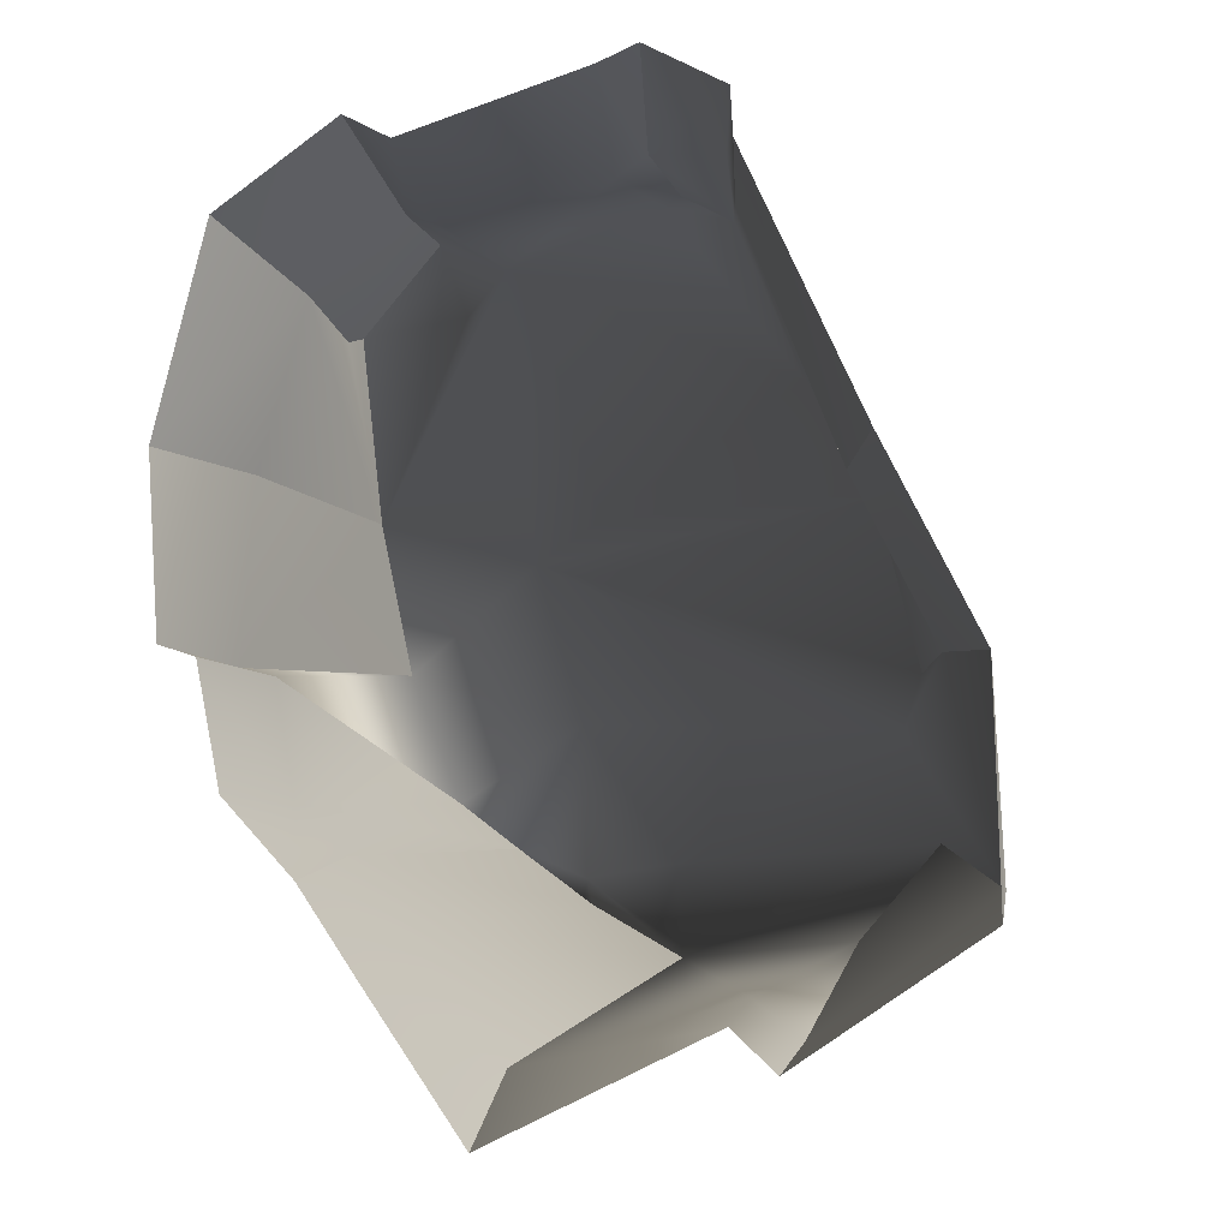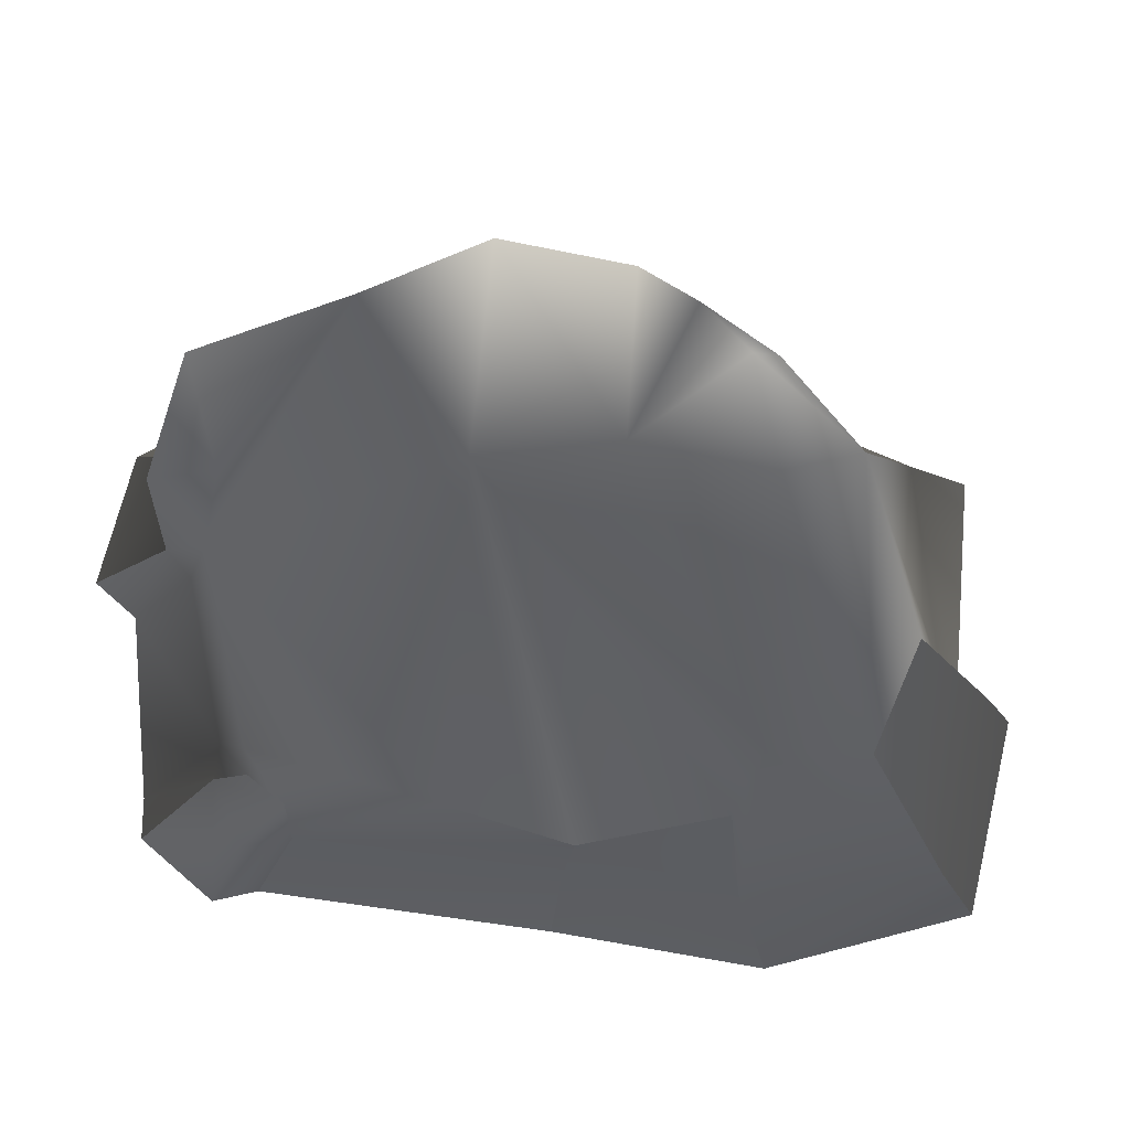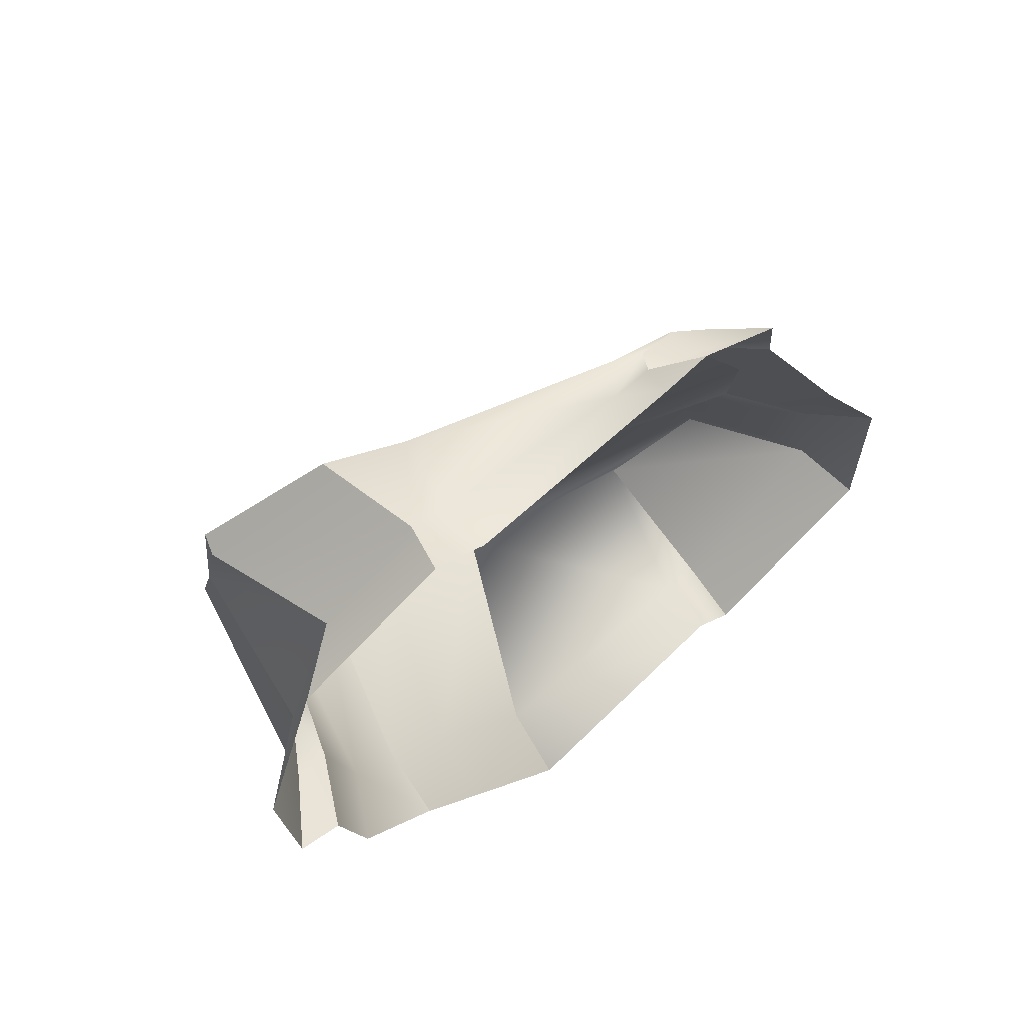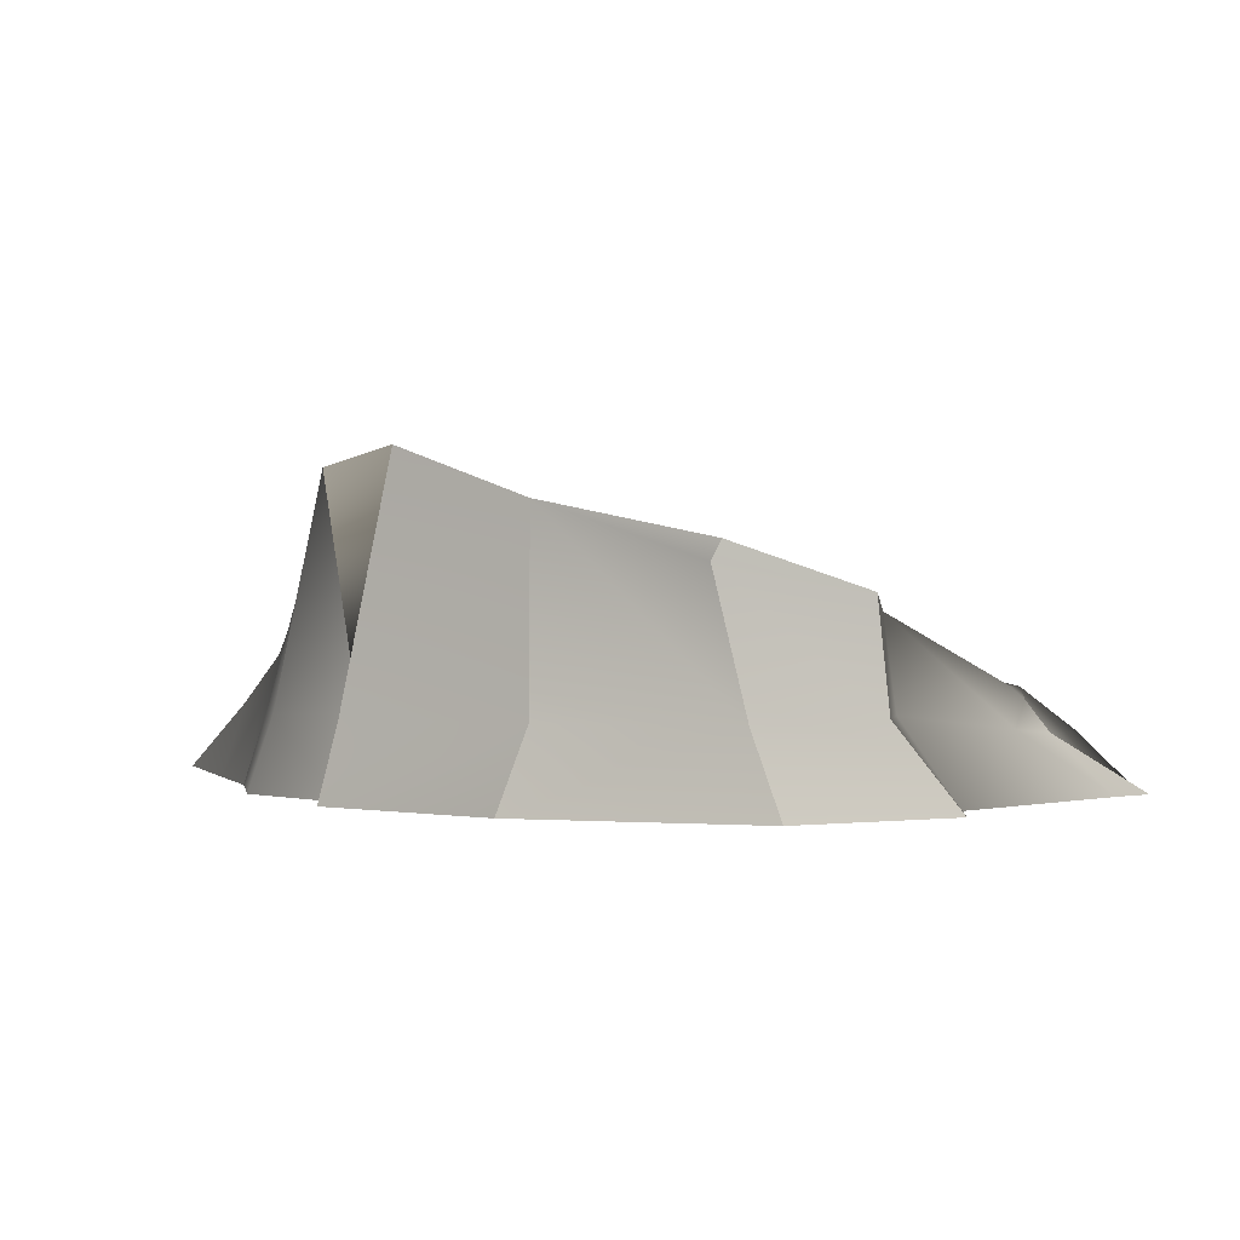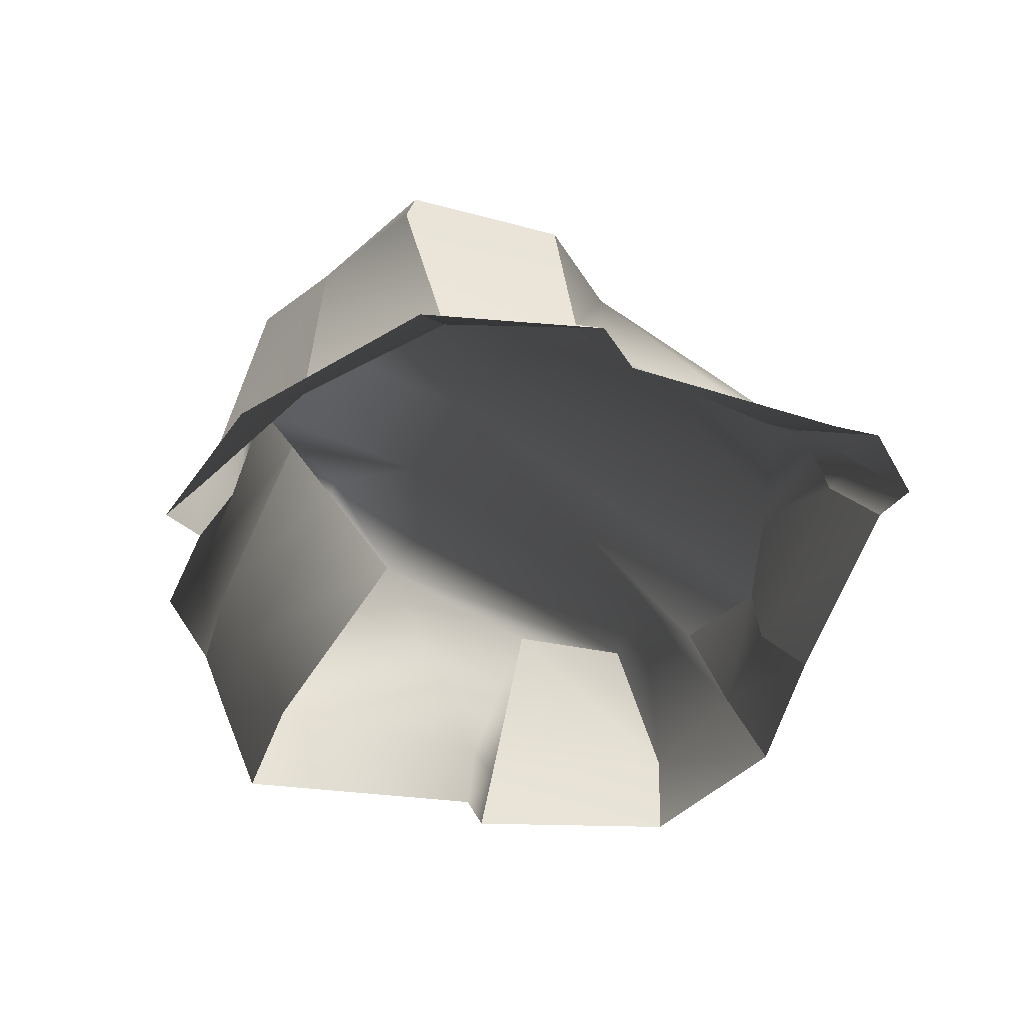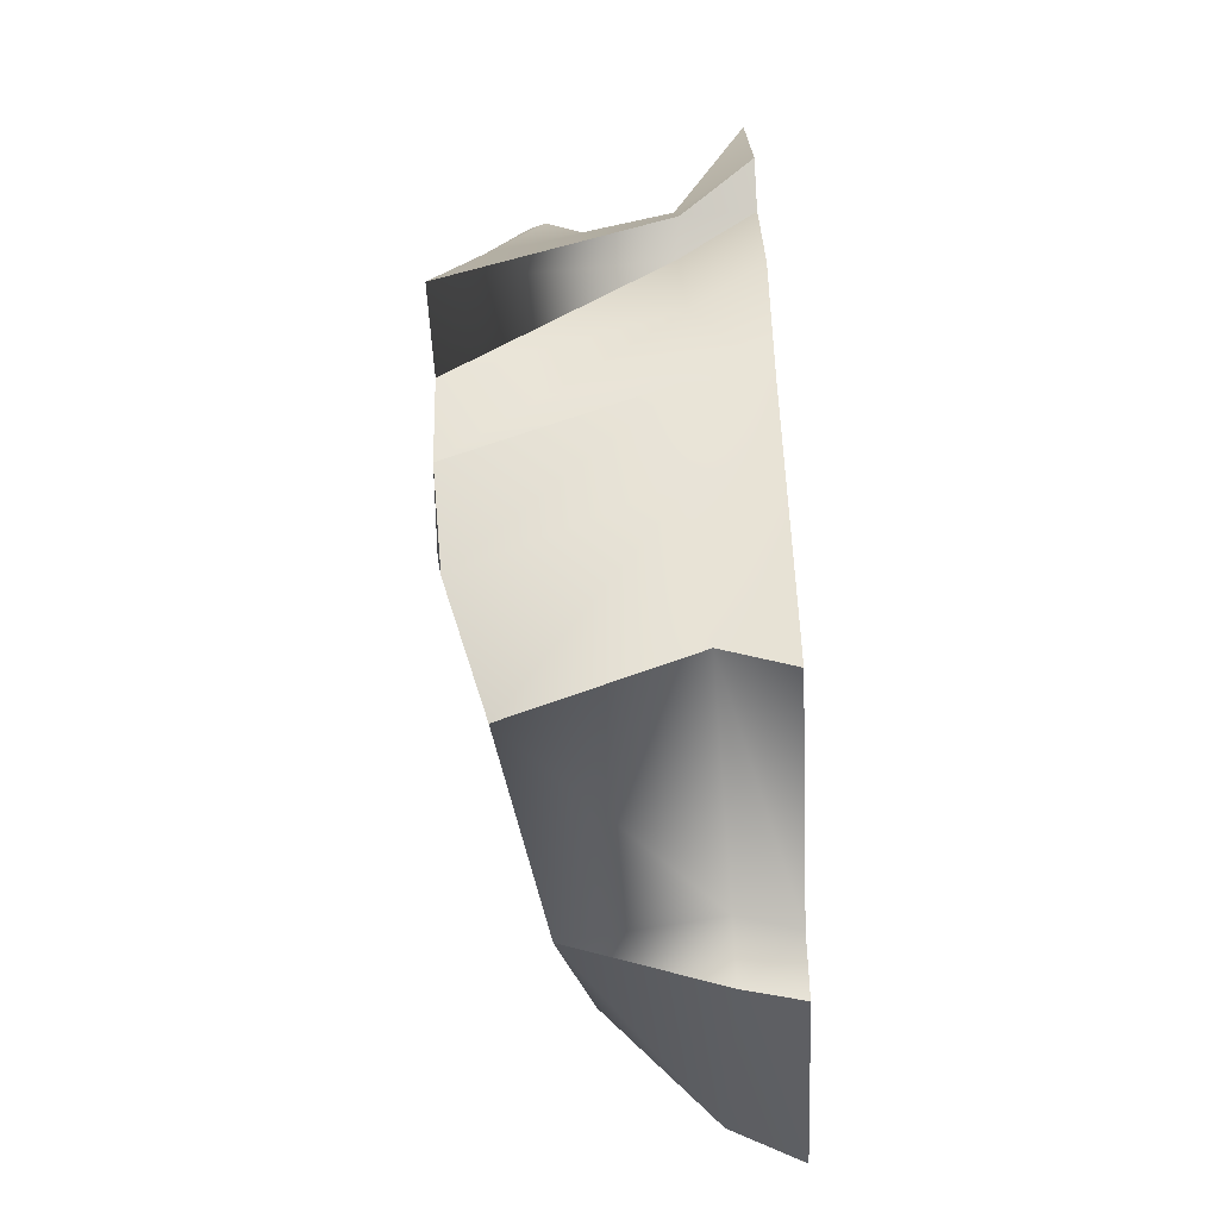
<metadata>
{"format":"obj","ext":"obj","renderer":"f3d","projection":"perspective","resolution":1024,"background":"white","views":[{"elev":-9.4,"azim":28.1,"up":"+Z"},{"elev":58.5,"azim":73.5,"up":"+Y"},{"elev":67.4,"azim":-39.6,"up":"+Z"},{"elev":0.4,"azim":-55.5,"up":"+Y"},{"elev":-34.7,"azim":-33.5,"up":"+Y"},{"elev":-76.7,"azim":-87.1,"up":"+Z"}]}
</metadata>
<code>
o icecrown_rock_02
v -4.06 2.909 1.485
v -3.968 3.491 -0.3097
v -4.555 0.728 -0.5259
v -4.167 2.271 3.635
v -4.096 2.488 3.718
v -4.06 2.909 1.485
v -3.694 0.7345 3.762
v -4.391 0.7424 1.717
v -5.3 -0.1021 1.989
v -4.526 -0.1021 4.636
v 4.1 0.5482 -0.9853
v 3.188 0.3404 0.9231
v 3.672 -0.1021 1.213
v 4.855 -0.1021 -1.101
v 3.189 1.072 0.7759
v 3.518 1.465 -1.045
v 2.378 2.395 -3.722
v 3.478 2.014 -2.758
v 4.646 0.7333 -3.352
v 2.55 0.587 -4.799
v 4.911 -0.1021 -3.736
v 2.579 -0.1021 -5.144
v -4.1 0.7845 -0.6493
v -3.156 3.335 -1.931
v -3.746 0.7075 -2.116
v -4.559 -0.1021 -0.5072
v -4.192 -0.1021 -2.075
v -3.163 -0.1021 -3.063
v -2.379 3.375 -2.494
v -3.106 0.8235 -2.732
v -3.694 0.7345 3.762
v -4.526 -0.1021 4.636
v -2.728 -0.1021 5.54
v -2.402 0.7747 4.552
v -4.167 2.271 3.635
v -2.696 1.992 4.571
v -4.096 2.488 3.718
v 0.8403 0.5199 4.678
v 1.061 -0.1021 5.702
v 2.123 -0.1021 5.045
v 1.79 0.4884 4.548
v 2.153 -0.1025 4.475
v 1.881 0.5135 3.932
v 1.642 0.9728 3.929
v 1.068 0.8557 4.27
v -0.9459 0.6851 -5.059
v -0.9383 -0.1021 -5.924
v -2.318 -0.1021 -4.164
v -2.298 0.7257 -3.587
v 0.02075 2.898 -3.837
v -1.349 3.32 -3.188
v -3.163 -0.1021 -3.063
v -3.106 0.8235 -2.732
v -2.379 3.375 -2.494
v 1.948 0.5939 -4.36
v -0.9459 0.6851 -5.059
v 0.02075 2.898 -3.837
v 2.027 -0.1021 -4.662
v -0.9383 -0.1021 -5.924
v -1.465 3.364 -2.873
v -1.349 3.32 -3.188
v -2.379 3.375 -2.494
v -1.116 2.67 -1.168
v -3.156 3.335 -1.931
v -3.968 3.491 -0.3097
v -4.1 0.7845 -0.6493
v -4.555 0.728 -0.5259
v -4.559 -0.1021 -0.5072
v -5.112 -0.1021 -0.3247
v -2.402 0.7747 4.552
v -2.728 -0.1021 5.54
v -2.061 -0.1021 5.149
v -1.89 0.7871 4.338
v 0.5257 -0.1021 5.561
v 0.4066 0.564 4.494
v -1.678 1.804 4.07
v -2.696 1.992 4.571
v 2.153 -0.1025 4.475
v 3.672 -0.1021 1.213
v 3.188 0.3404 0.9231
v 1.881 0.5135 3.932
v 3.189 1.072 0.7759
v 2.322 1.271 2.163
v 1.642 0.9728 3.929
v 0.786 1.007 4.231
v 1.068 0.8557 4.27
v 0.8403 0.5199 4.678
v 1.061 -0.1021 5.702
v 3.189 1.072 0.7759
v 3.518 1.465 -1.045
v -1.607 2.42 0.6941
v -2.43 2.197 3.709
v -4.06 2.909 1.485
v -4.096 2.488 3.718
v 3.067 2.02 -1.559
v 4.1 0.5482 -0.9853
v 4.646 0.7333 -3.352
v 4.855 -0.1021 -1.101
v 4.911 -0.1021 -3.736
v 3.478 2.014 -2.758
v -0.0504 2.863 -2.789
v 2.378 2.395 -3.722
v 2.55 0.587 -4.799
v 2.579 -0.1021 -5.144
v -5.112 -0.1021 -0.3247
v -5.3 -0.1021 1.989
v -4.391 0.7424 1.717
g Geoset0
f 1 2 3
f 4 5 6
f 7 4 6
f 6 8 7
f 7 8 9
f 9 10 7
f 11 12 13
f 13 14 11
f 15 12 11
f 11 16 15
f 17 18 19
f 19 20 17
f 20 19 21
f 21 22 20
f 23 24 25
f 26 23 25
f 25 27 26
f 28 27 25
f 25 24 29
f 29 30 25
f 25 30 28
f 31 32 33
f 33 34 31
f 35 31 34
f 34 36 35
f 36 37 35
f 38 39 40
f 40 41 38
f 41 40 42
f 42 43 41
f 44 41 43
f 38 41 44
f 44 45 38
f 46 47 48
f 48 49 46
f 50 46 49
f 49 51 50
f 49 48 52
f 52 53 49
f 51 49 53
f 53 54 51
f 55 56 57
f 56 55 58
f 58 59 56
f 60 57 61
f 61 62 60
f 63 60 62
f 62 64 63
f 63 64 65
f 65 64 66
f 66 67 65
f 67 66 68
f 68 69 67
f 70 71 72
f 72 73 70
f 72 74 75
f 75 73 72
f 76 73 75
f 70 73 76
f 76 77 70
f 78 79 80
f 80 81 78
f 80 82 81
f 82 83 81
f 83 84 81
f 84 83 85
f 85 86 84
f 87 75 74
f 74 88 87
f 89 90 91
f 83 89 91
f 76 83 91
f 76 85 83
f 75 85 76
f 86 85 75
f 75 87 86
f 92 77 76
f 93 76 91
f 93 92 76
f 92 93 94
f 77 92 94
f 90 95 91
f 90 96 95
f 96 97 95
f 97 96 98
f 98 99 97
f 97 100 95
f 101 60 63
f 60 101 57
f 93 91 65
f 65 91 63
f 95 63 91
f 101 63 95
f 101 95 100
f 57 101 100
f 100 102 57
f 57 102 55
f 102 103 55
f 58 55 103
f 103 104 58
f 105 106 107
f 107 3 105
f 3 107 1

</code>
